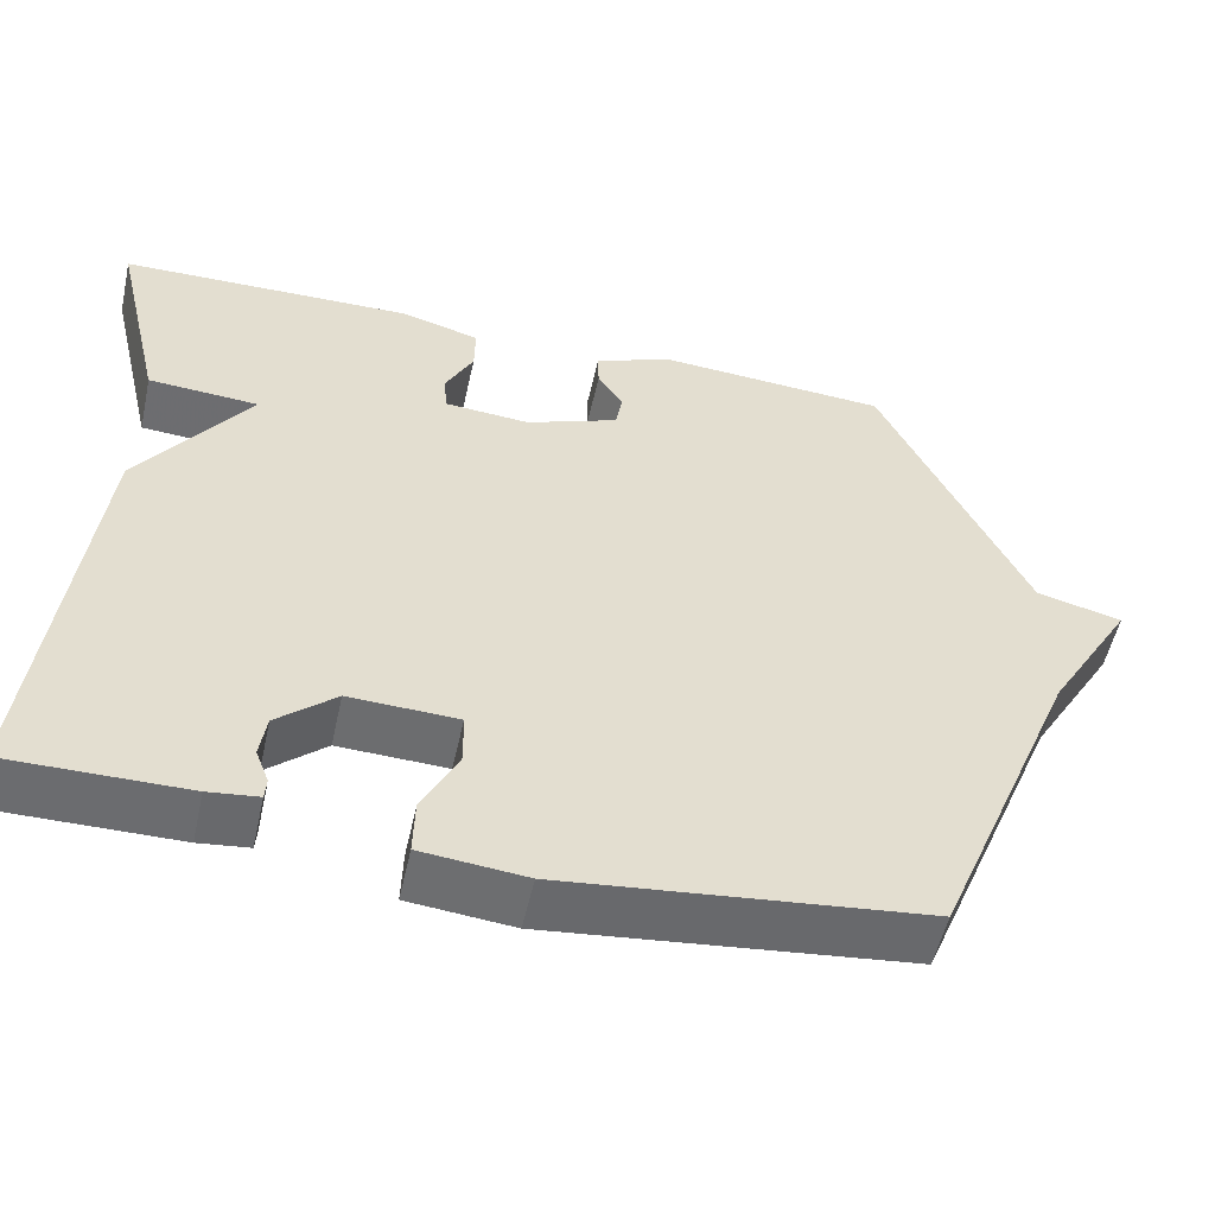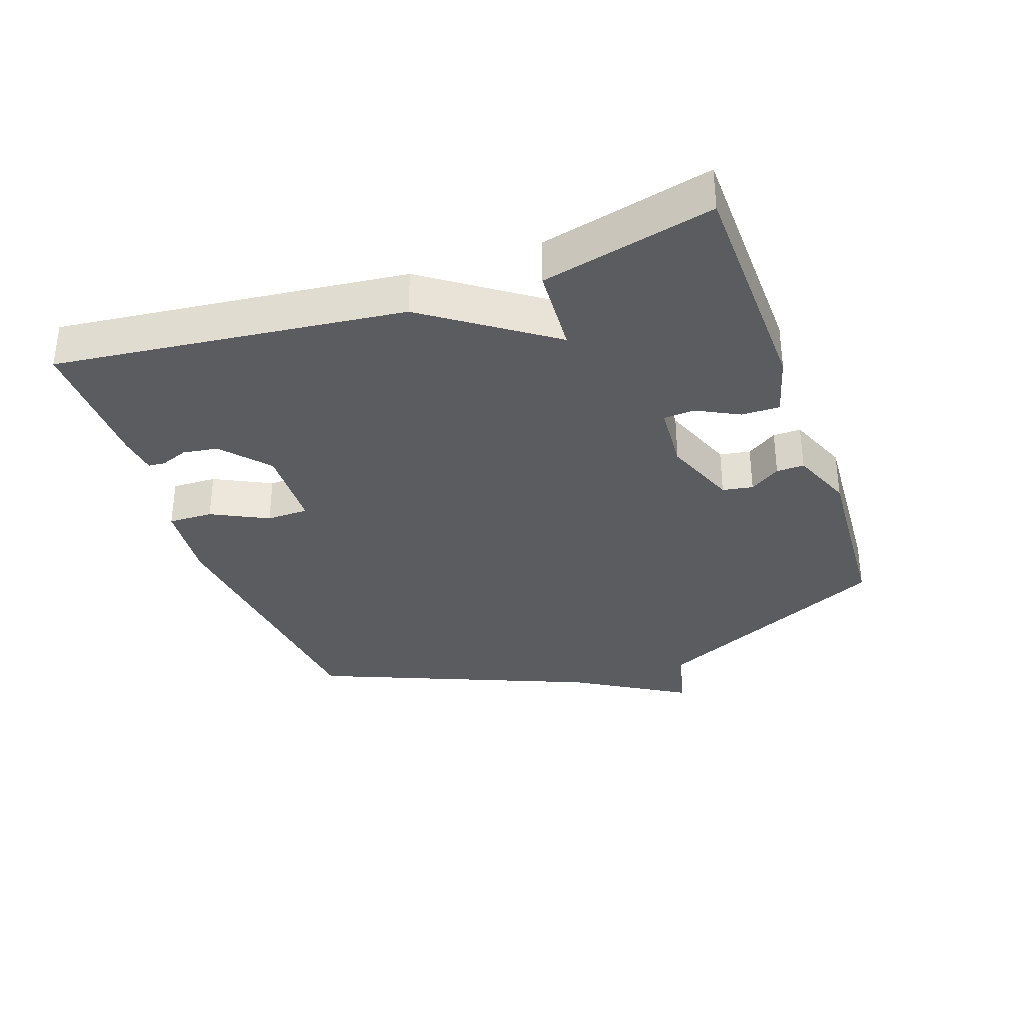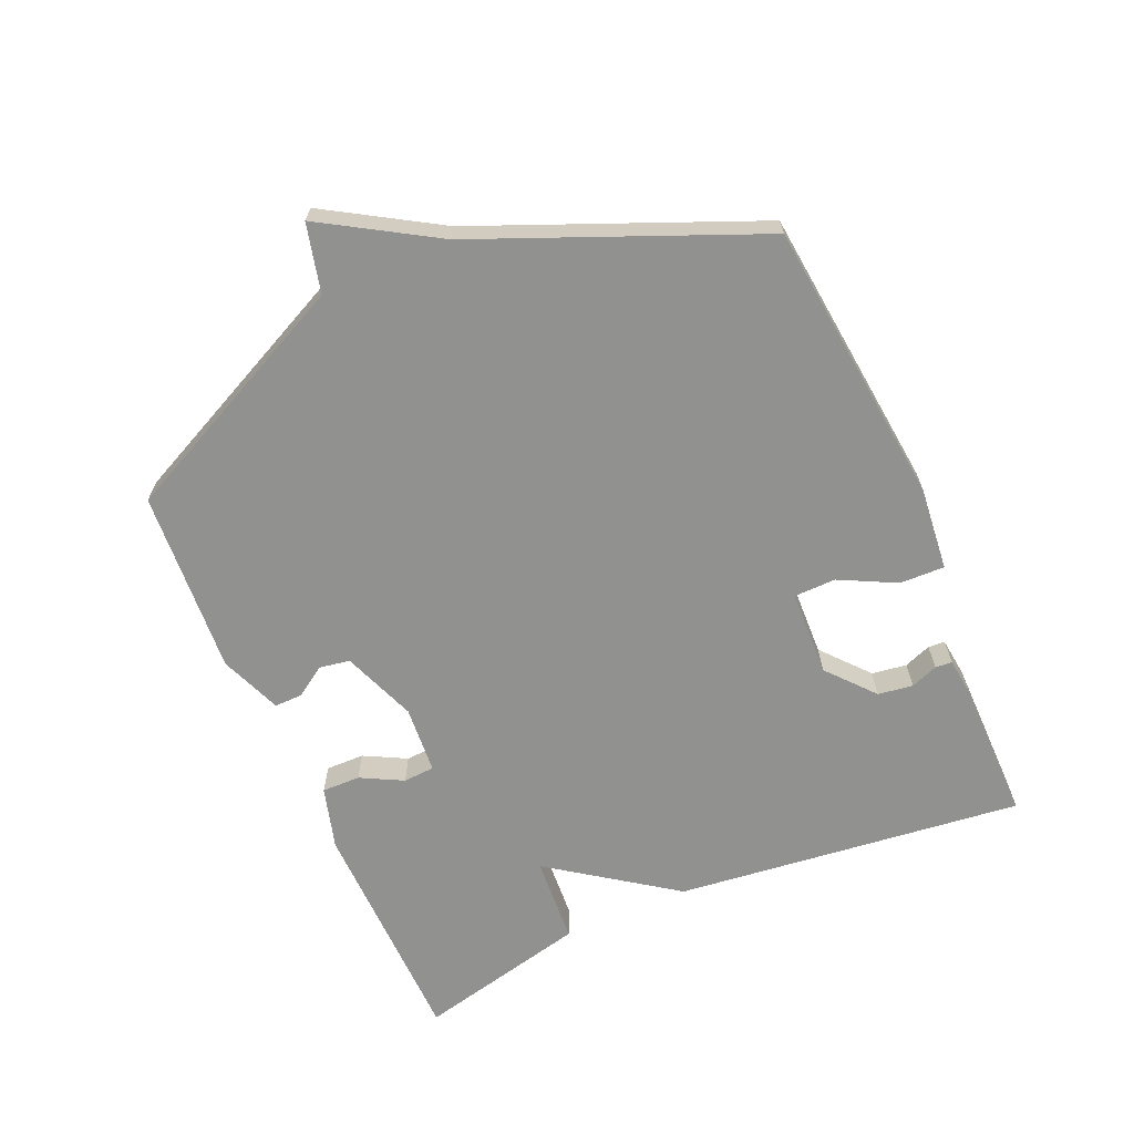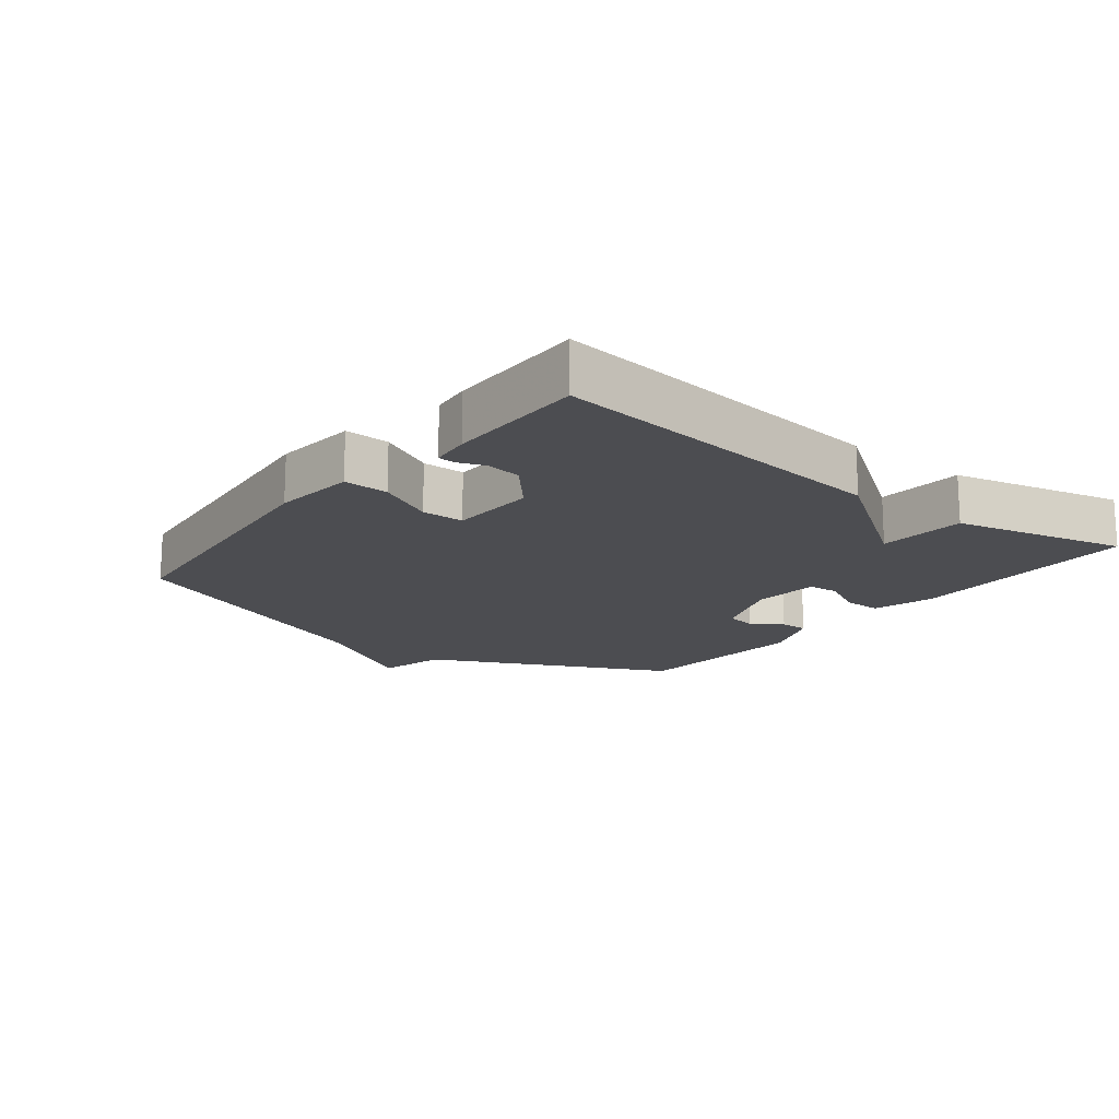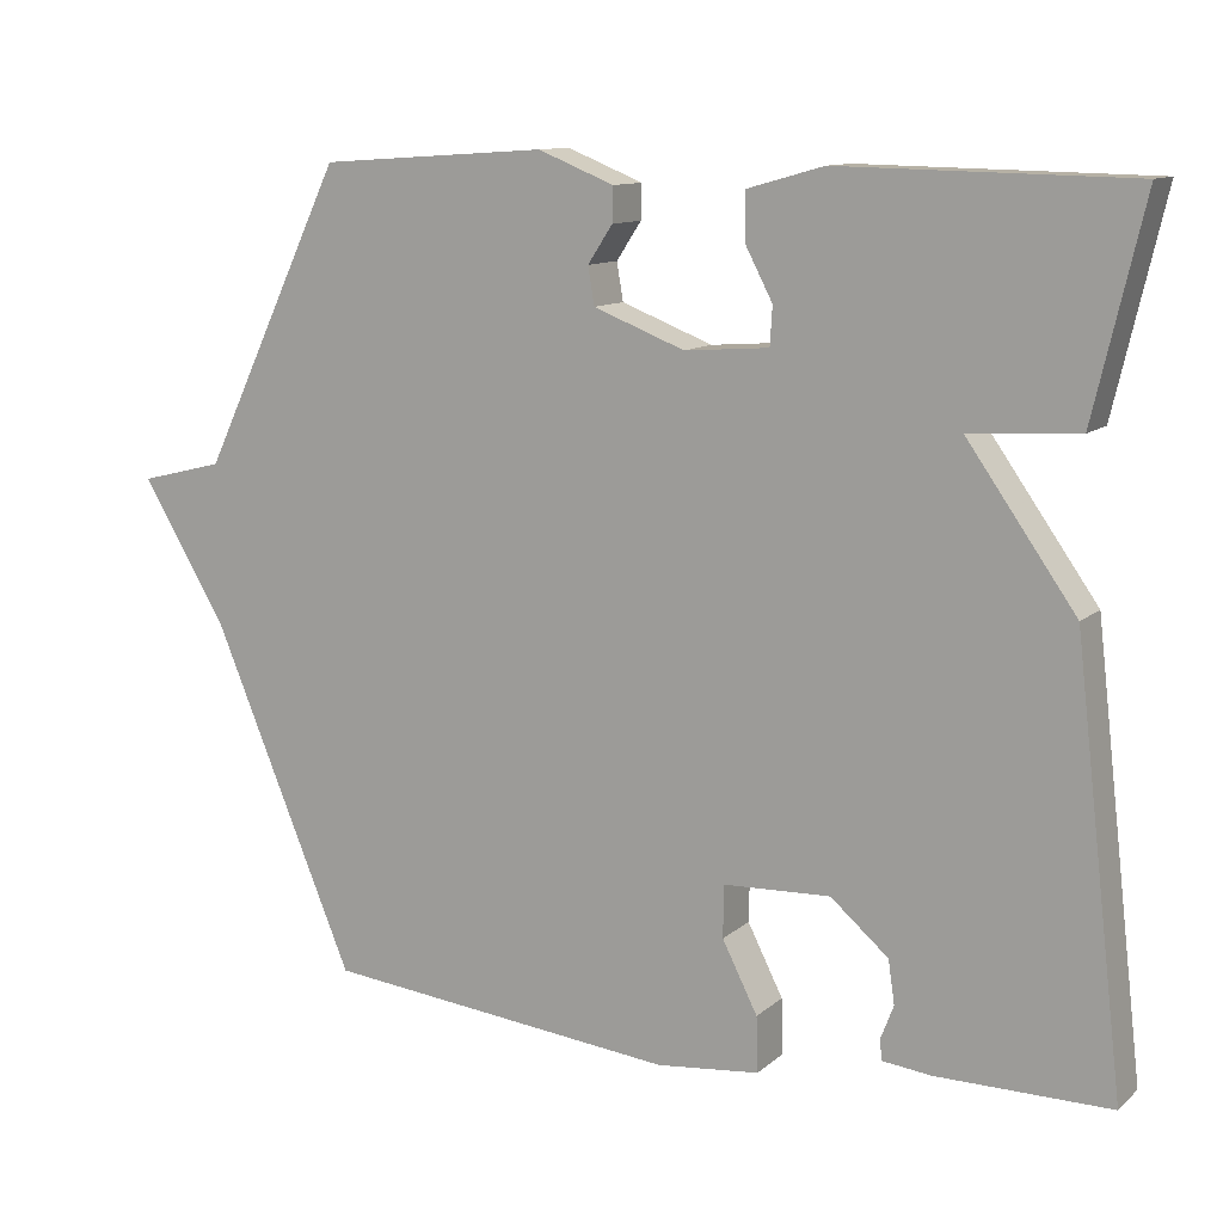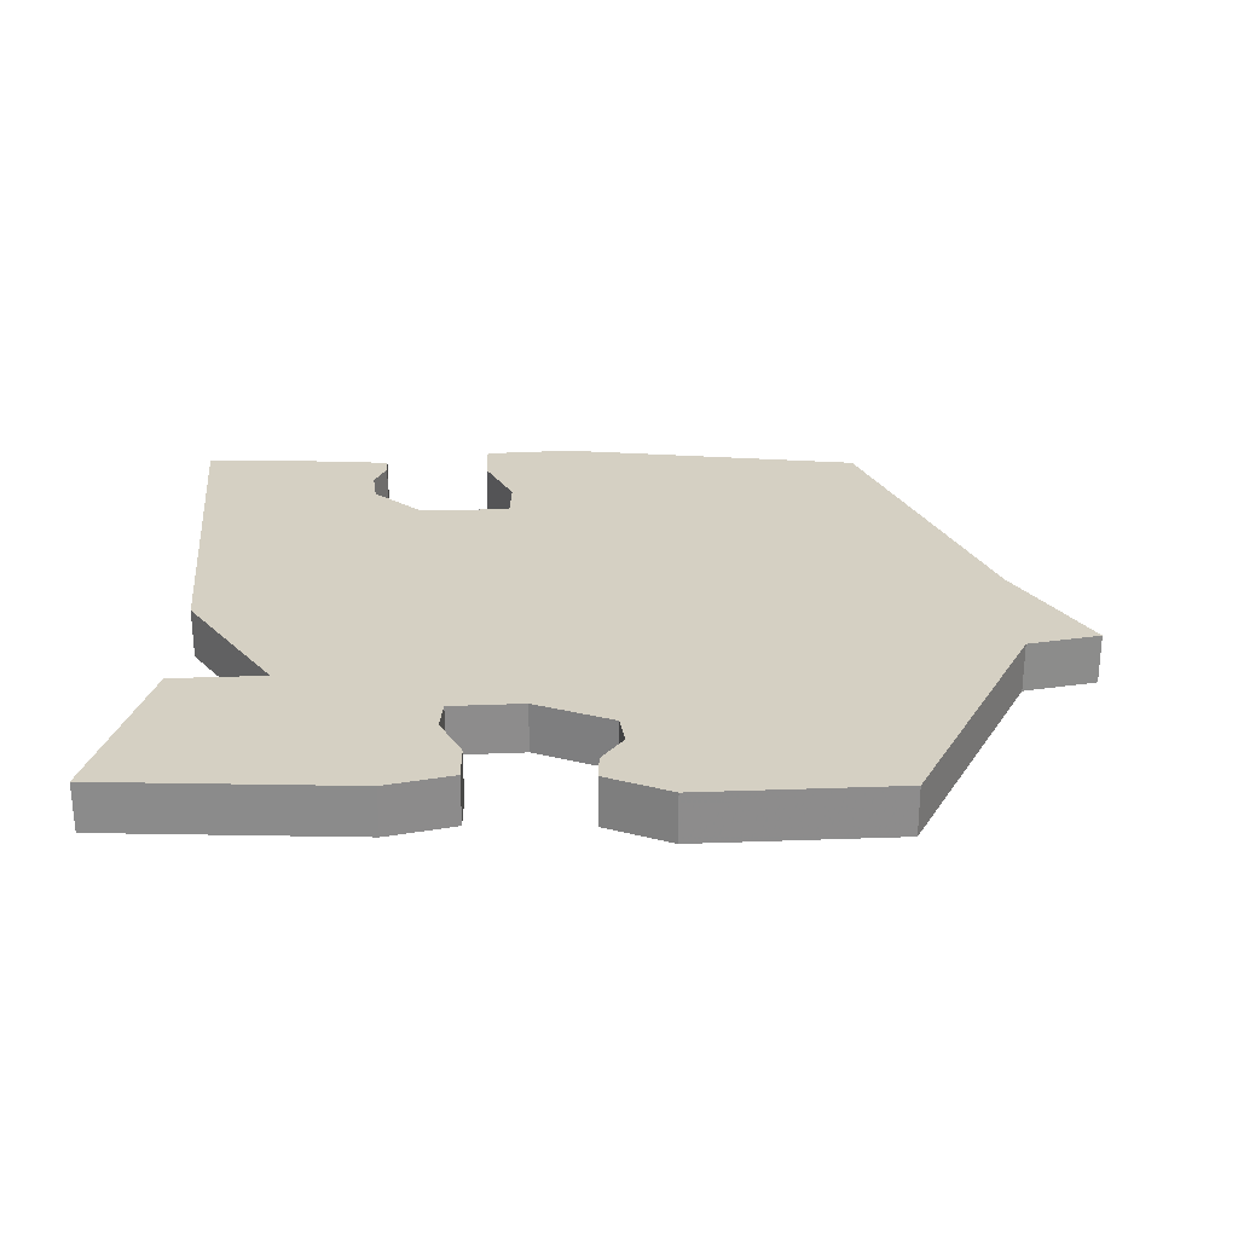
<metadata>
{"format":"obj","ext":"obj","renderer":"f3d","projection":"perspective","resolution":1024,"background":"white","views":[{"elev":-53.7,"azim":-12.5,"up":"+Z"},{"elev":-33.7,"azim":-70.5,"up":"+Y"},{"elev":-65.9,"azim":113.6,"up":"+Y"},{"elev":-16.1,"azim":-128.0,"up":"+Y"},{"elev":11.3,"azim":-152.0,"up":"+Z"},{"elev":26.0,"azim":0.5,"up":"+Y"}]}
</metadata>
<code>
v 0.5 0.07 -0.5
v 0.059 0.07 -0.547
v -0.069 0.07 -0.534
v -0.067 0.07 -0.465
v -0.023 0.07 -0.378
v -0.024 0.07 -0.313
v -0.157 0.07 -0.308
v -0.229 0.07 -0.37
v -0.237 0.07 -0.424
v -0.221 0.07 -0.466
v -0.223 0.07 -0.492
v -0.284 0.07 -0.499
v -0.5 0.07 -0.5
v -0.438 0.07 0.036
v -0.303 0.07 0.227
v -0.438 0.07 0.236
v -0.5 0.07 0.5
v -0.138 0.07 0.507
v -0.042 0.07 0.48
v -0.043 0.07 0.421
v -0.077 0.07 0.356
v -0.074 0.07 0.308
v 0.031 0.07 0.3
v 0.145 0.07 0.344
v 0.153 0.07 0.391
v 0.122 0.07 0.438
v 0.121 0.07 0.481
v 0.216 0.07 0.519
v 0.5 0.07 0.5
v 0.678 0.07 0.128
v 0.783 0.07 0.102
v 0.678 0.07 -0.072
v 0.5 0 -0.5
v 0.059 0 -0.547
v -0.069 0 -0.534
v -0.067 0 -0.465
v -0.023 0 -0.378
v -0.024 0 -0.313
v -0.157 0 -0.308
v -0.229 0 -0.37
v -0.237 0 -0.424
v -0.221 0 -0.466
v -0.223 0 -0.492
v -0.284 0 -0.499
v -0.5 0 -0.5
v -0.438 0 0.036
v -0.303 0 0.227
v -0.438 0 0.236
v -0.5 0 0.5
v -0.138 0 0.507
v -0.042 0 0.48
v -0.043 0 0.421
v -0.077 0 0.356
v -0.074 0 0.308
v 0.031 0 0.3
v 0.145 0 0.344
v 0.153 0 0.391
v 0.122 0 0.438
v 0.121 0 0.481
v 0.216 0 0.519
v 0.5 0 0.5
v 0.678 0 0.128
v 0.783 0 0.102
v 0.678 0 -0.072
f 30 31 32
f 29 30 32
f 28 29 32
f 27 28 32
f 26 27 32
f 25 26 32
f 32 1 2
f 25 32 2
f 24 25 2
f 23 24 2
f 22 23 2
f 19 20 21
f 18 19 21
f 17 18 21
f 16 17 21
f 15 16 21
f 15 21 22
f 12 13 14
f 11 12 14
f 10 11 14
f 9 10 14
f 8 9 14 15
f 7 8 15 22
f 2 3 4 5
f 2 5 6
f 22 2 6
f 6 7 22
f 64 63 62
f 64 62 61
f 64 61 60
f 64 60 59
f 64 59 58
f 64 58 57
f 34 33 64
f 34 64 57
f 34 57 56
f 34 56 55
f 34 55 54
f 53 52 51
f 53 51 50
f 53 50 49
f 53 49 48
f 53 48 47
f 54 53 47
f 46 45 44
f 46 44 43
f 46 43 42
f 46 42 41
f 47 46 41 40
f 54 47 40 39
f 37 36 35 34
f 38 37 34
f 38 34 54
f 54 39 38
f 1 33 34 2
f 2 34 35 3
f 3 35 36 4
f 4 36 37 5
f 5 37 38 6
f 6 38 39 7
f 7 39 40 8
f 8 40 41 9
f 9 41 42 10
f 10 42 43 11
f 11 43 44 12
f 12 44 45 13
f 13 45 46 14
f 14 46 47 15
f 15 47 48 16
f 16 48 49 17
f 17 49 50 18
f 18 50 51 19
f 19 51 52 20
f 20 52 53 21
f 21 53 54 22
f 22 54 55 23
f 23 55 56 24
f 24 56 57 25
f 25 57 58 26
f 26 58 59 27
f 27 59 60 28
f 28 60 61 29
f 29 61 62 30
f 30 62 63 31
f 31 63 64 32
f 32 64 33 1

</code>
